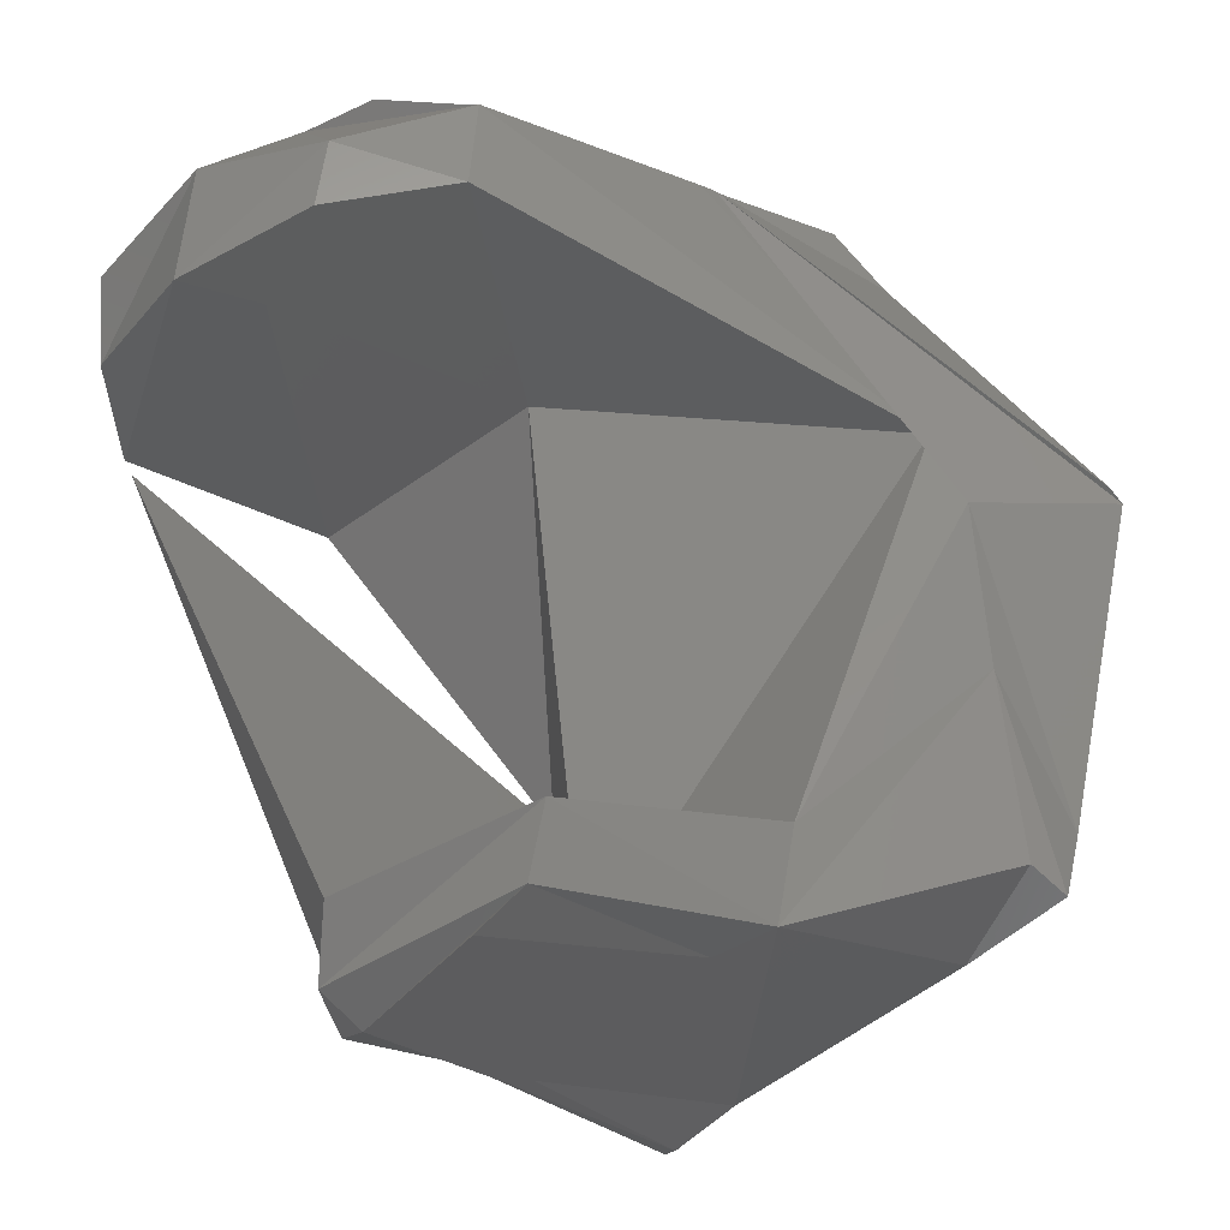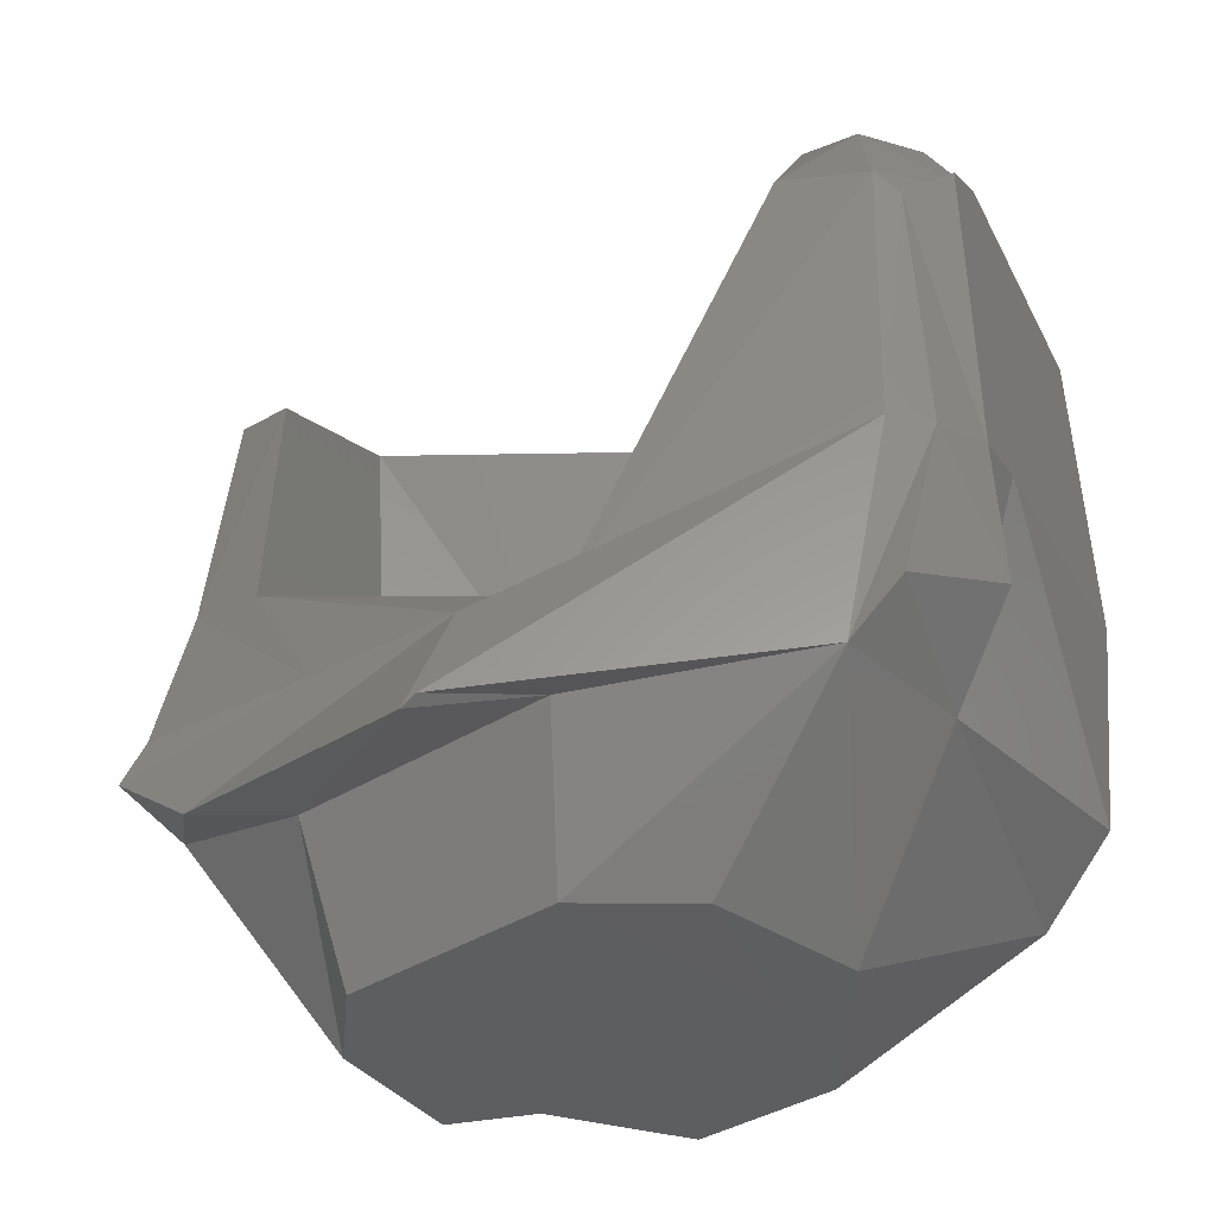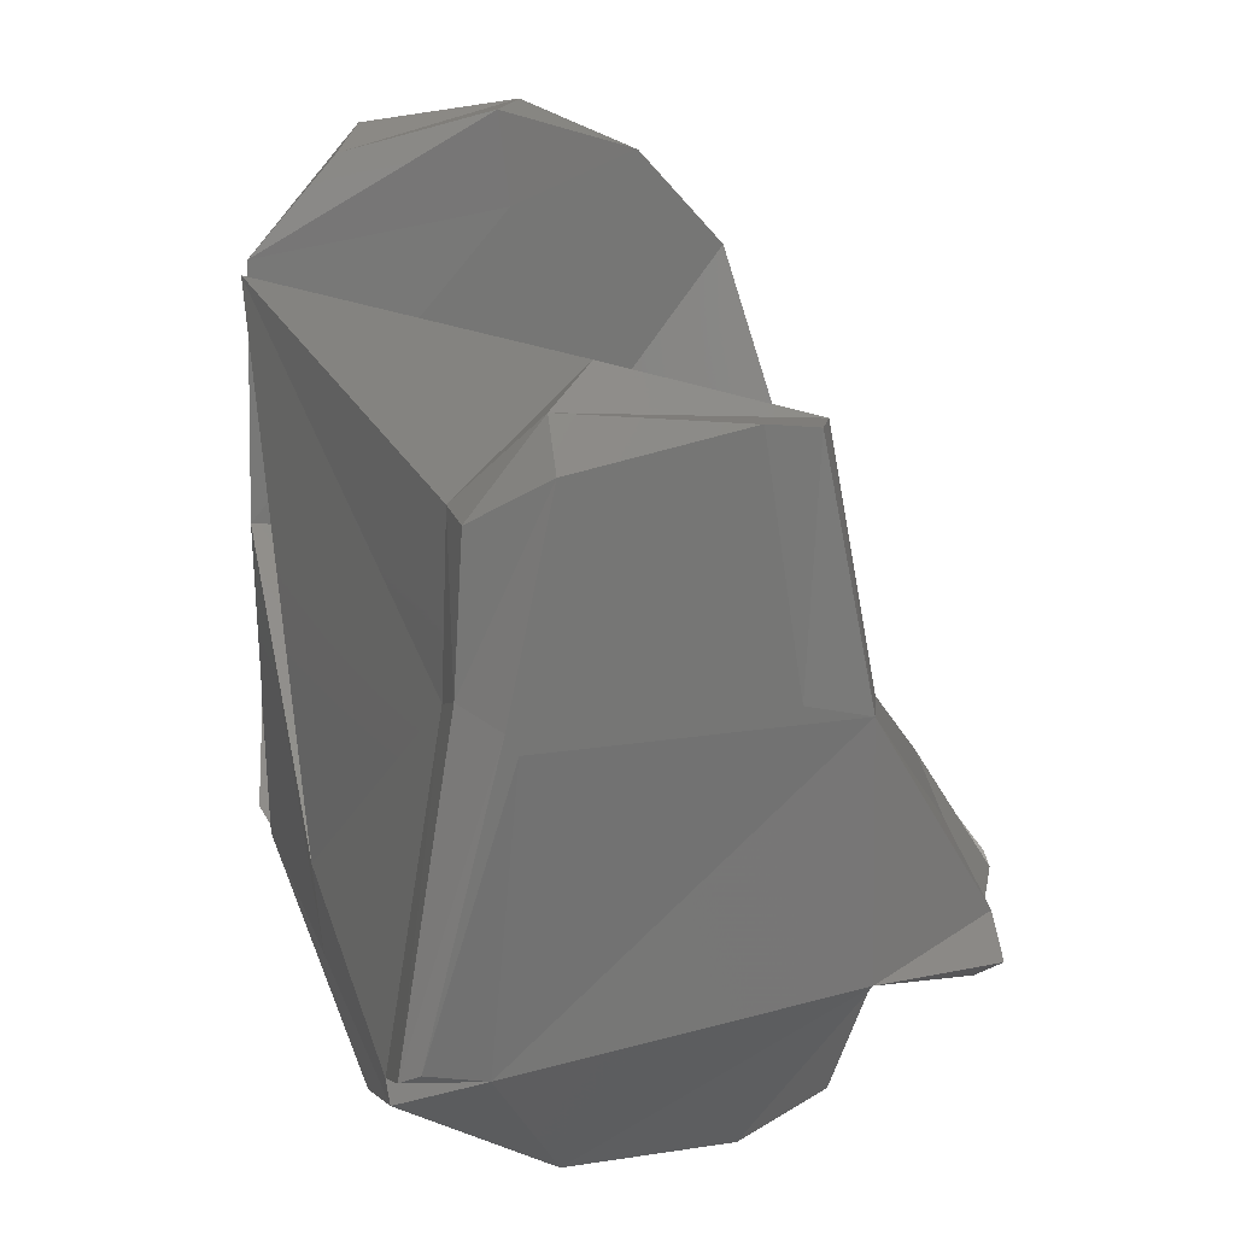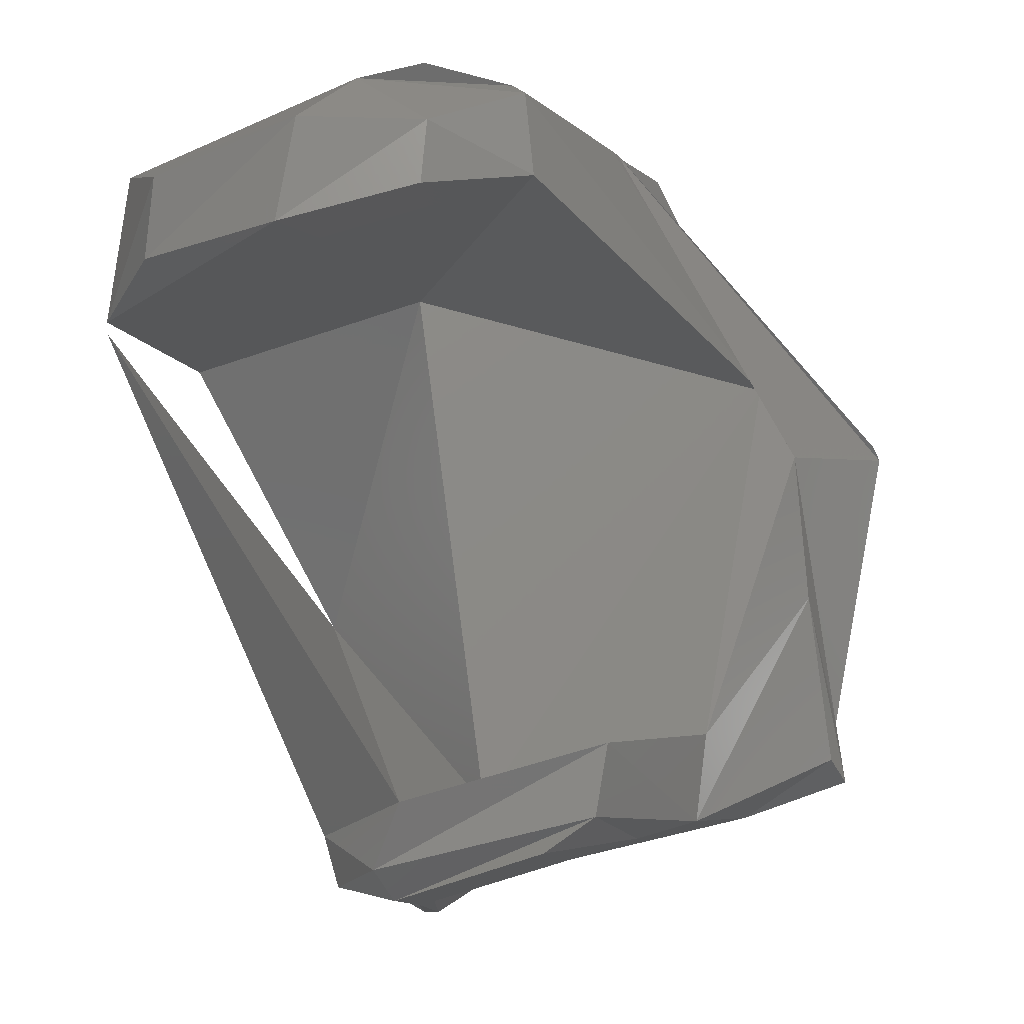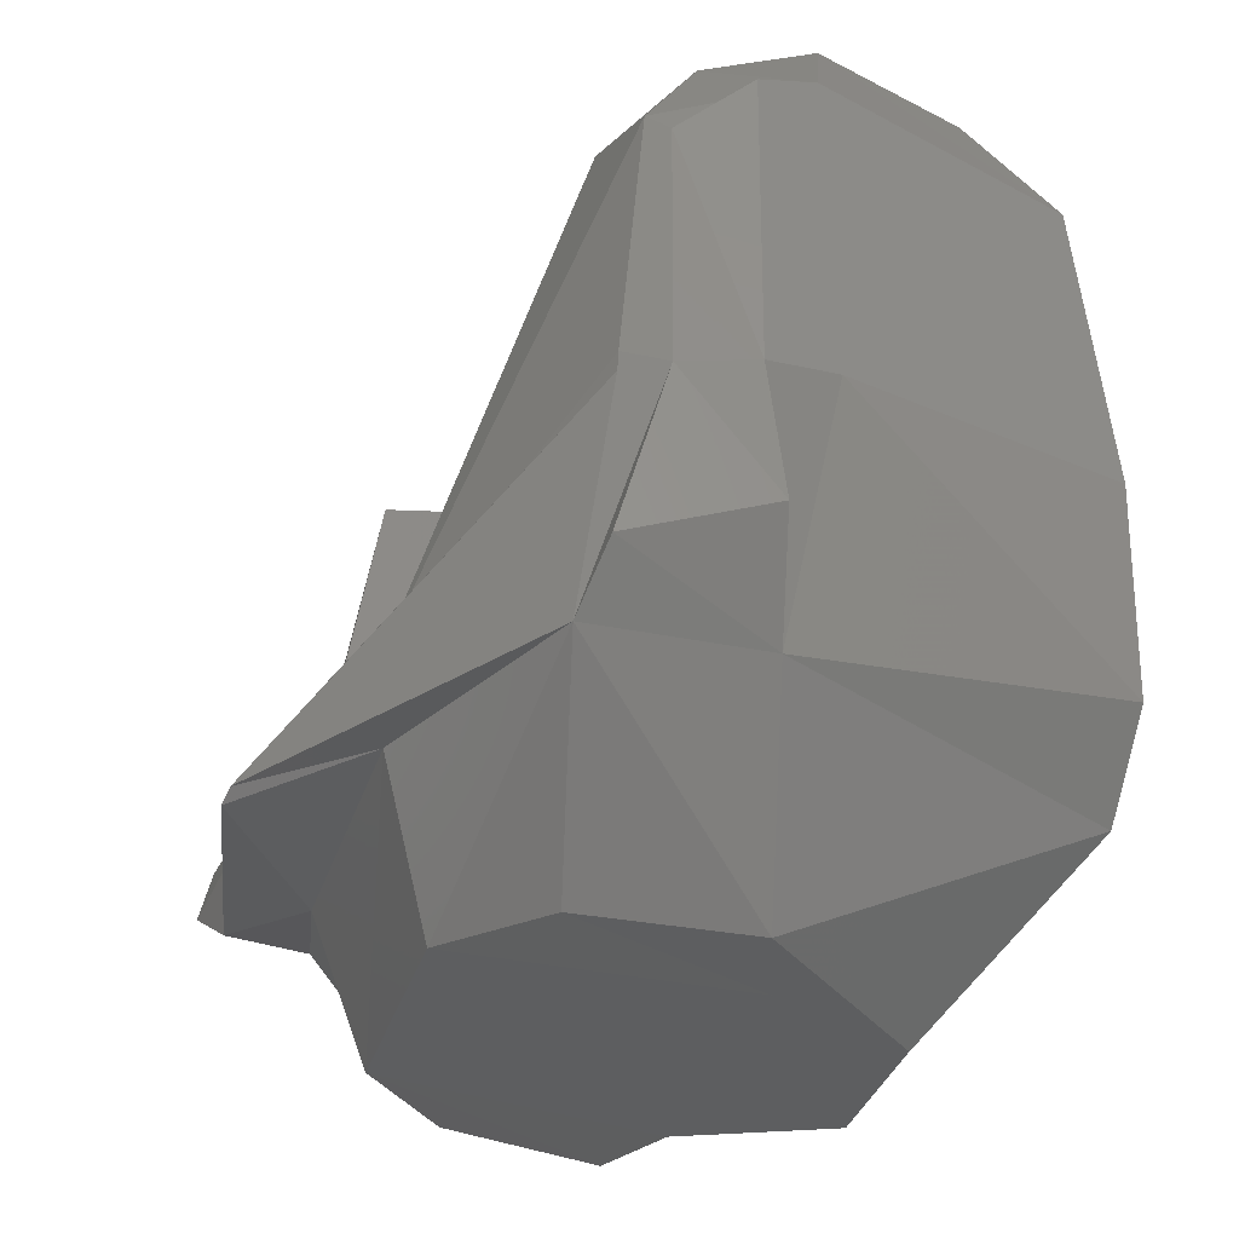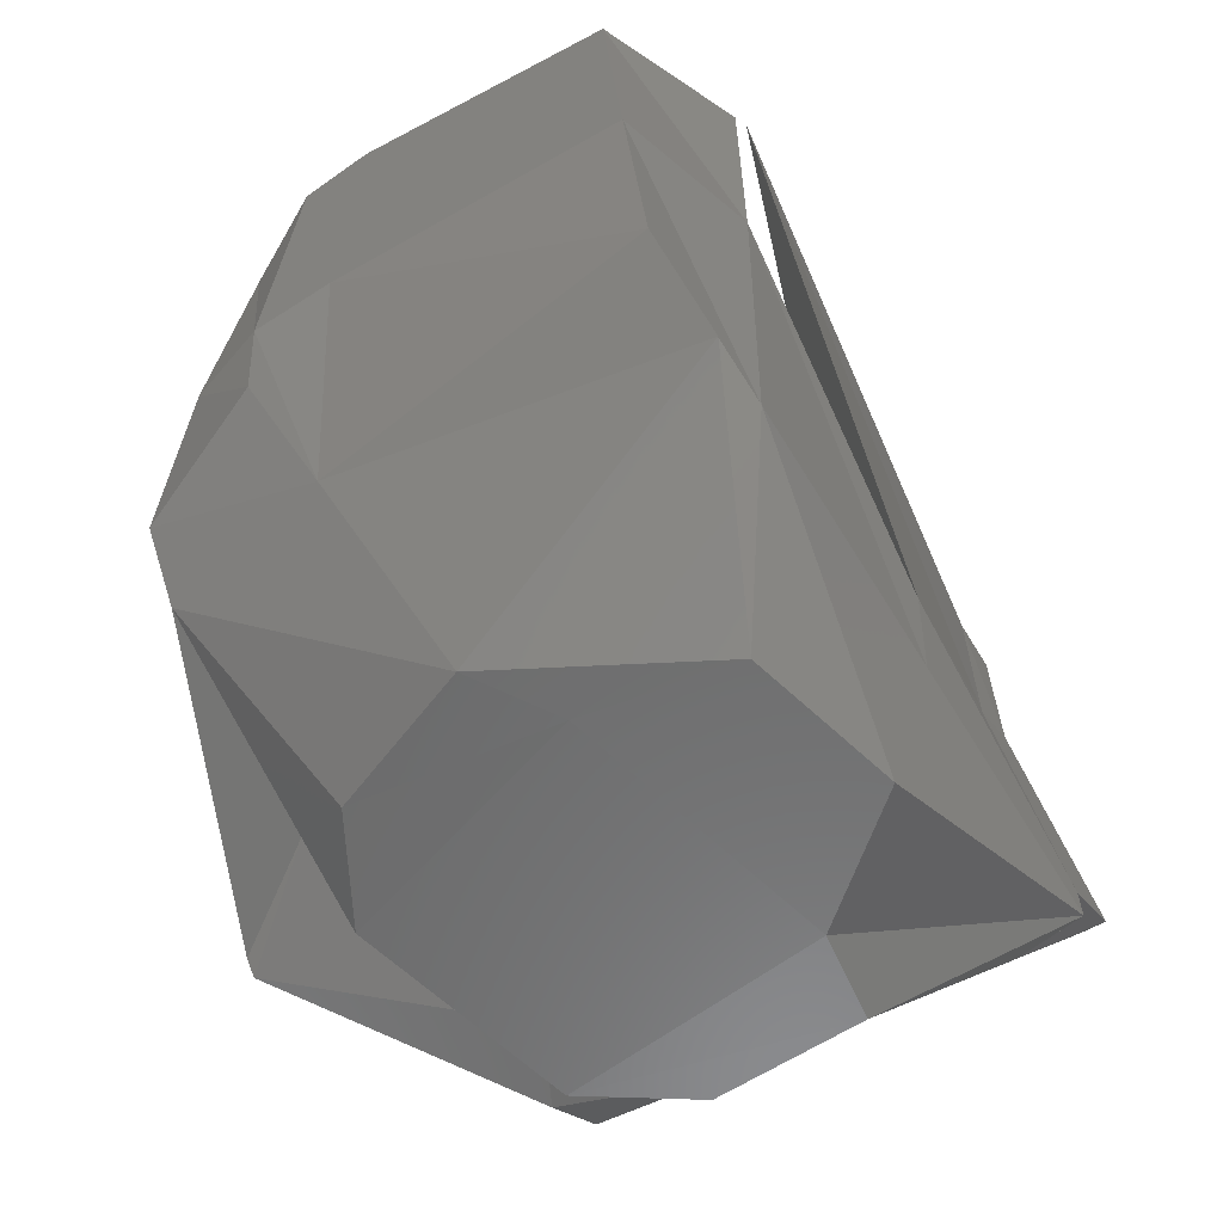
<metadata>
{"format":"stl","ext":"stl","renderer":"f3d","projection":"perspective","resolution":1024,"background":"white","views":[{"elev":-22.0,"azim":43.6,"up":"+Y"},{"elev":-29.8,"azim":129.8,"up":"+Z"},{"elev":17.5,"azim":-0.5,"up":"+Z"},{"elev":-9.7,"azim":15.9,"up":"+Y"},{"elev":-30.1,"azim":163.6,"up":"+Z"},{"elev":-58.2,"azim":-133.2,"up":"+Z"}]}
</metadata>
<code>
# stl→obj: 74 verts, 144 faces
v 135.7 -25.87 7.744
v 134.6 -21.33 6.055
v 131 -28.16 -22.26
v 129.7 -22.69 -24.51
v 139.5 -27.82 5.929
v 138 -24.54 -23.94
v 132.8 -28.21 -21.63
v 135.2 -21.58 21.77
v 121.8 3.44 -17.04
v 114.9 27.02 29.6
v 143.4 -27.76 25.44
v 136.5 -26.38 21.51
v 130 -23.53 -26.49
v 122.7 2.503 -25.08
v 140.5 -27.43 4.075
v 167.6 -19.8 4.393
v 161.9 -21.48 5.865
v 168.2 -18.39 -18.73
v 143.2 -10.48 -38.85
v 158.5 -23.66 28.38
v 163.1 -20.39 27.29
v 142.8 -25.05 29.59
v 164.1 -13.66 26.38
v 178.1 -12.67 -14.69
v 168.4 -11.17 3.118
v 176.3 4.332 -13.58
v 146.1 -19.06 32.16
v 126 4.24 -38.86
v 139.6 -2.289 -38.74
v 114.7 28.24 6.388
v 115.6 27.56 -23.73
v 145.4 -17.67 3.135
v 138.4 35.06 3.419
v 139.5 24.71 -36.81
v 126 19.15 -37.79
v 166.3 0.2337 -36.9
v 158.1 -8.099 -37.76
v 171.7 26.79 -12.26
v 113.7 40.9 -15.52
v 114.3 42.83 3.56
v 142.4 33.28 -36.01
v 113.9 33.75 -23.39
v 158.2 31.04 -34.94
v 166.4 22.54 -35.29
v 138.7 33.45 34.59
v 117.4 42.22 30.74
v 115.4 27.81 30.84
v 158.2 39.23 30.08
v 145.5 45.94 -18.9
v 141.5 50.48 3.886
v 161.9 47.1 -19.45
v 148.6 52.56 2.53
v 147.1 52.8 -9.916
v 160.2 51.55 -14.21
v 141.9 48.98 33.96
v 147.8 50.78 31.48
v 124.7 38.51 41.48
v 139.3 42.54 43.1
v 137.6 32.69 43.45
v 123.3 31.19 39.8
v 150.1 36.44 39.36
v 154.8 49.83 25.55
v 155.8 52.4 1.055
v 150.3 42.77 38.31
v 156.6 48.28 27.57
v 171.2 -1.303 -22.34
v 171.1 25.69 -20.41
v 177.5 -8.212 -22.44
v 182.6 20.84 -24.65
v 179 -14.81 -18.32
v 175.2 19.37 -12.57
v 182.2 22.11 -23.54
v 159.3 49.84 3.033
v 159.4 49.96 1.136
f 1 2 3
f 4 3 2
f 5 1 3
f 6 3 4
f 6 7 3
f 5 3 7
f 8 2 1
f 9 4 2
f 10 2 8
f 10 9 2
f 11 1 5
f 12 1 11
f 12 8 1
f 13 6 4
f 14 13 4
f 9 14 4
f 6 15 7
f 5 7 15
f 16 15 6
f 17 5 15
f 16 17 15
f 18 16 6
f 19 6 13
f 18 6 19
f 20 11 5
f 17 20 5
f 21 11 20
f 22 12 11
f 21 22 11
f 21 20 17
f 21 17 16
f 23 21 16
f 24 16 18
f 25 23 16
f 26 25 16
f 24 26 16
f 22 8 12
f 27 8 22
f 27 10 8
f 23 27 22
f 23 22 21
f 28 13 14
f 29 13 28
f 29 19 13
f 30 14 9
f 31 28 14
f 30 31 14
f 27 9 10
f 32 9 27
f 33 9 32
f 33 30 9
f 34 29 28
f 35 28 31
f 34 28 35
f 36 19 29
f 36 37 19
f 18 19 37
f 36 29 34
f 23 32 27
f 38 33 32
f 25 32 23
f 38 32 25
f 39 35 31
f 40 31 30
f 40 39 31
f 41 34 35
f 42 35 39
f 41 35 42
f 43 34 41
f 44 36 34
f 43 44 34
f 45 30 33
f 46 40 30
f 47 46 30
f 45 47 30
f 48 45 33
f 48 33 38
f 49 42 39
f 50 49 39
f 50 39 40
f 41 42 49
f 51 41 49
f 52 49 50
f 53 49 52
f 54 51 49
f 54 49 53
f 43 41 51
f 55 50 40
f 55 40 46
f 56 52 50
f 55 56 50
f 57 46 47
f 58 55 46
f 58 46 57
f 59 47 45
f 60 57 47
f 59 60 47
f 61 59 45
f 61 45 48
f 62 52 56
f 63 53 52
f 62 63 52
f 62 56 55
f 64 55 58
f 64 65 55
f 62 55 65
f 58 57 60
f 58 60 59
f 64 58 59
f 61 64 59
f 36 66 37
f 18 37 66
f 67 66 36
f 68 18 66
f 69 66 67
f 69 68 66
f 44 67 36
f 68 70 18
f 24 18 70
f 71 38 25
f 71 25 26
f 51 67 44
f 72 67 51
f 72 69 67
f 43 51 44
f 73 65 38
f 48 38 65
f 74 73 38
f 74 38 71
f 63 73 51
f 74 51 73
f 54 63 51
f 72 51 74
f 62 65 73
f 64 48 65
f 62 73 63
f 61 48 64
f 54 53 63
f 68 26 70
f 24 70 26
f 71 26 68
f 69 71 68
f 74 71 69
f 72 74 69

</code>
